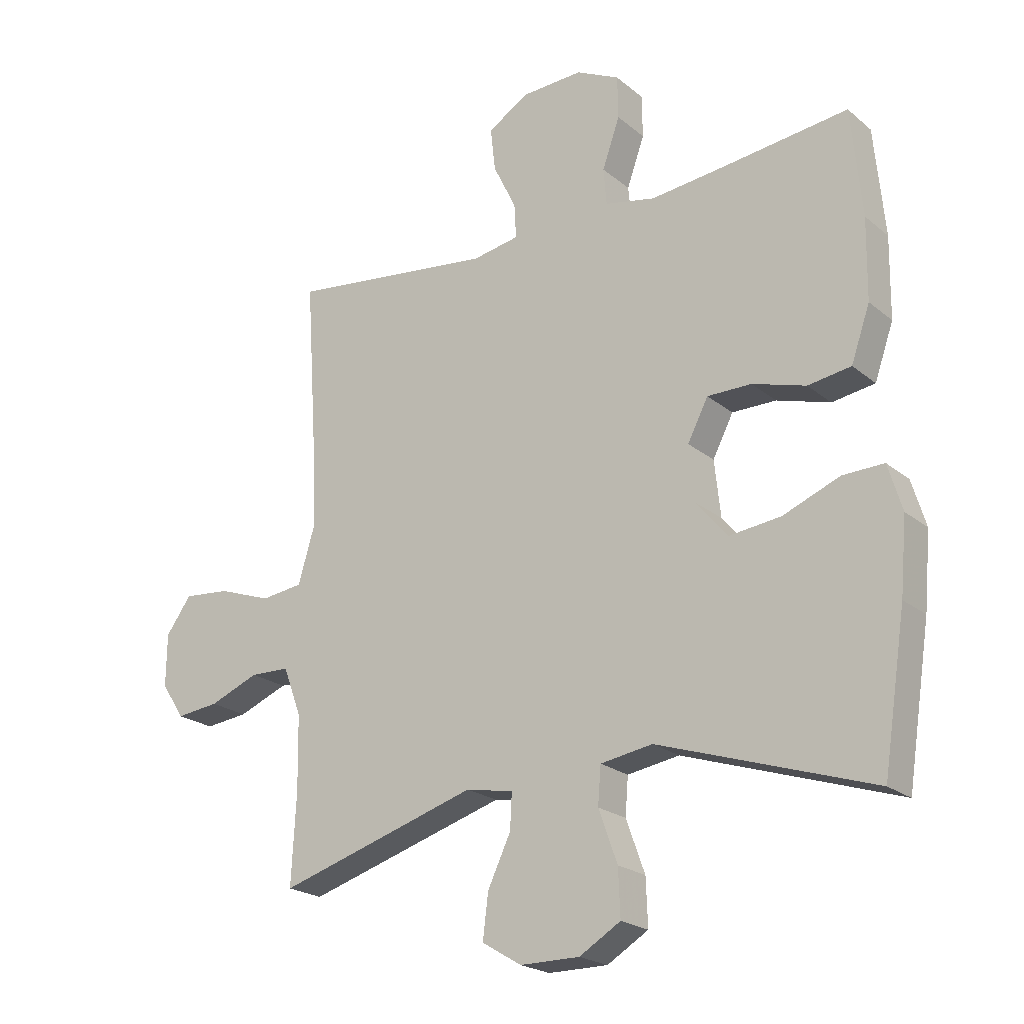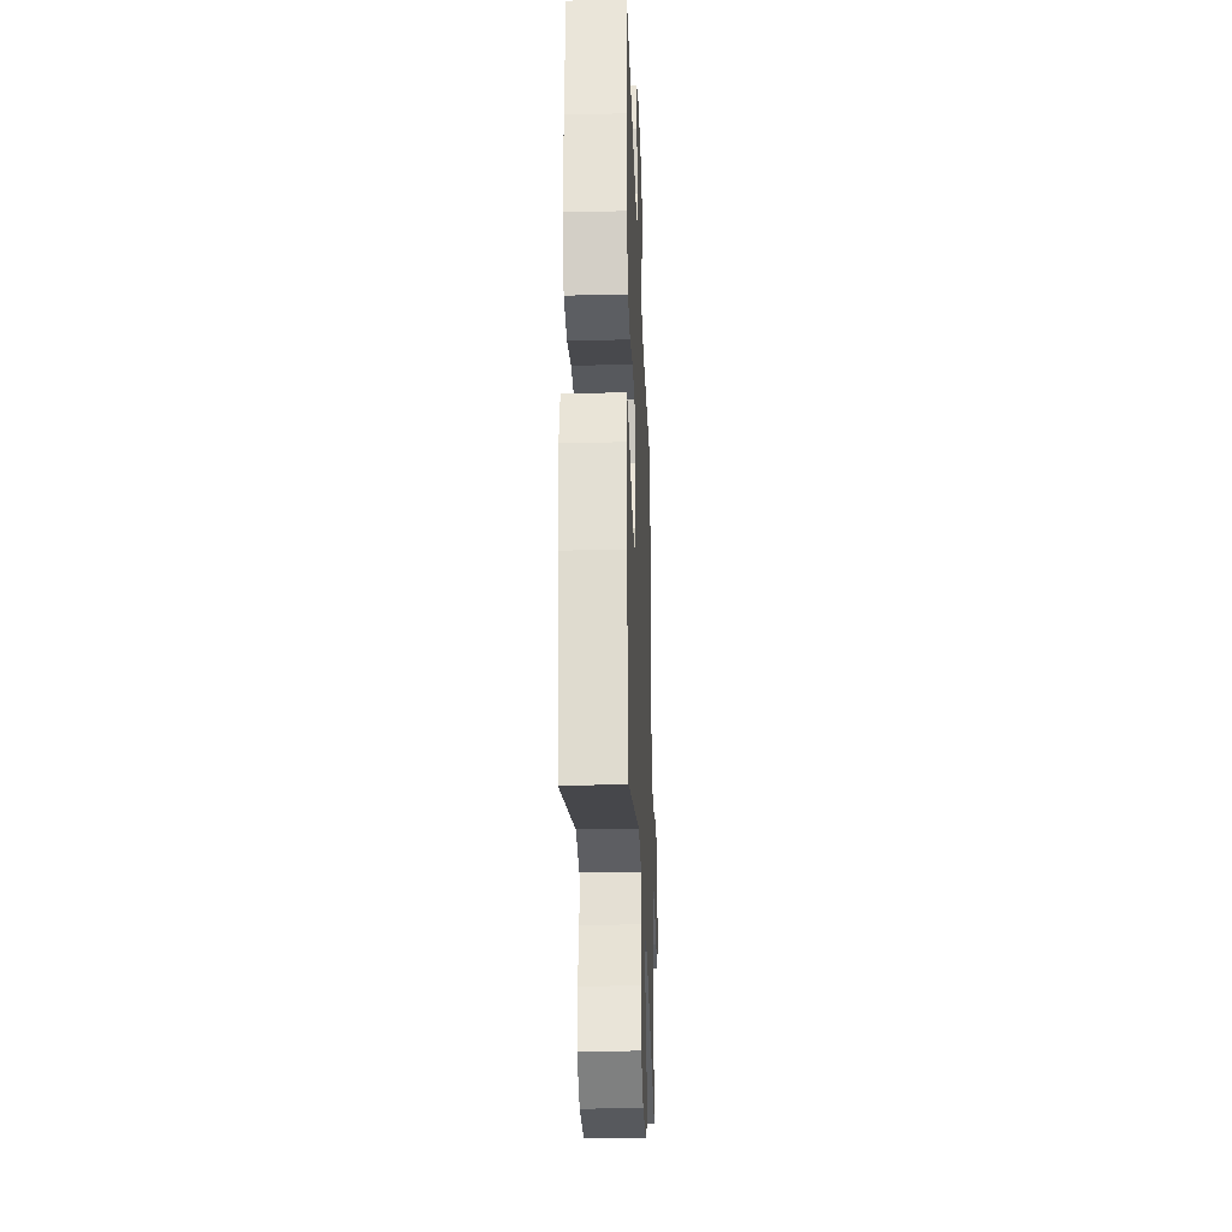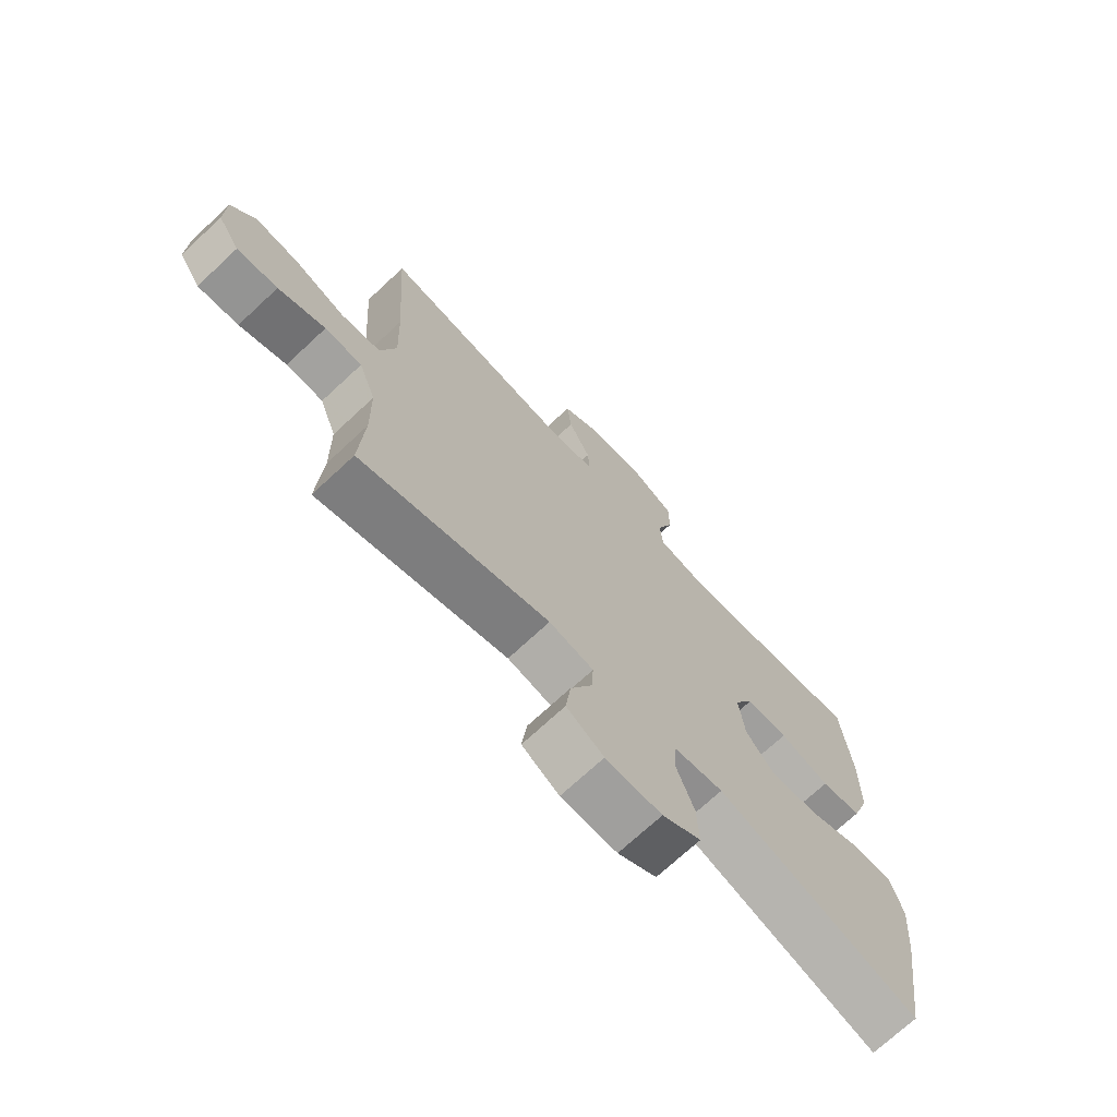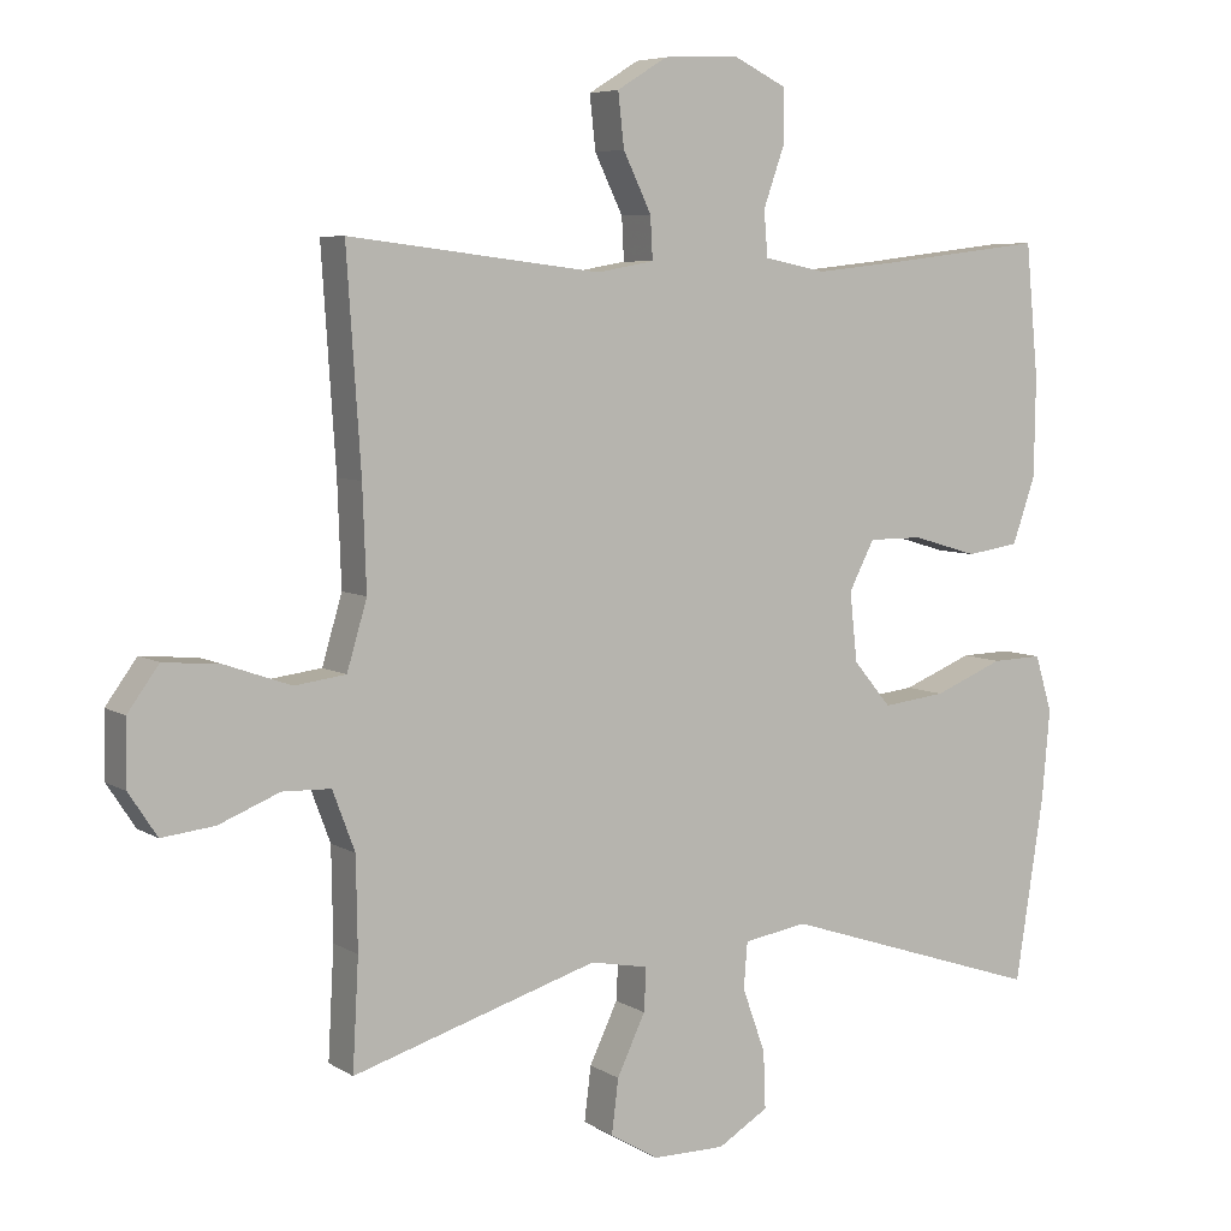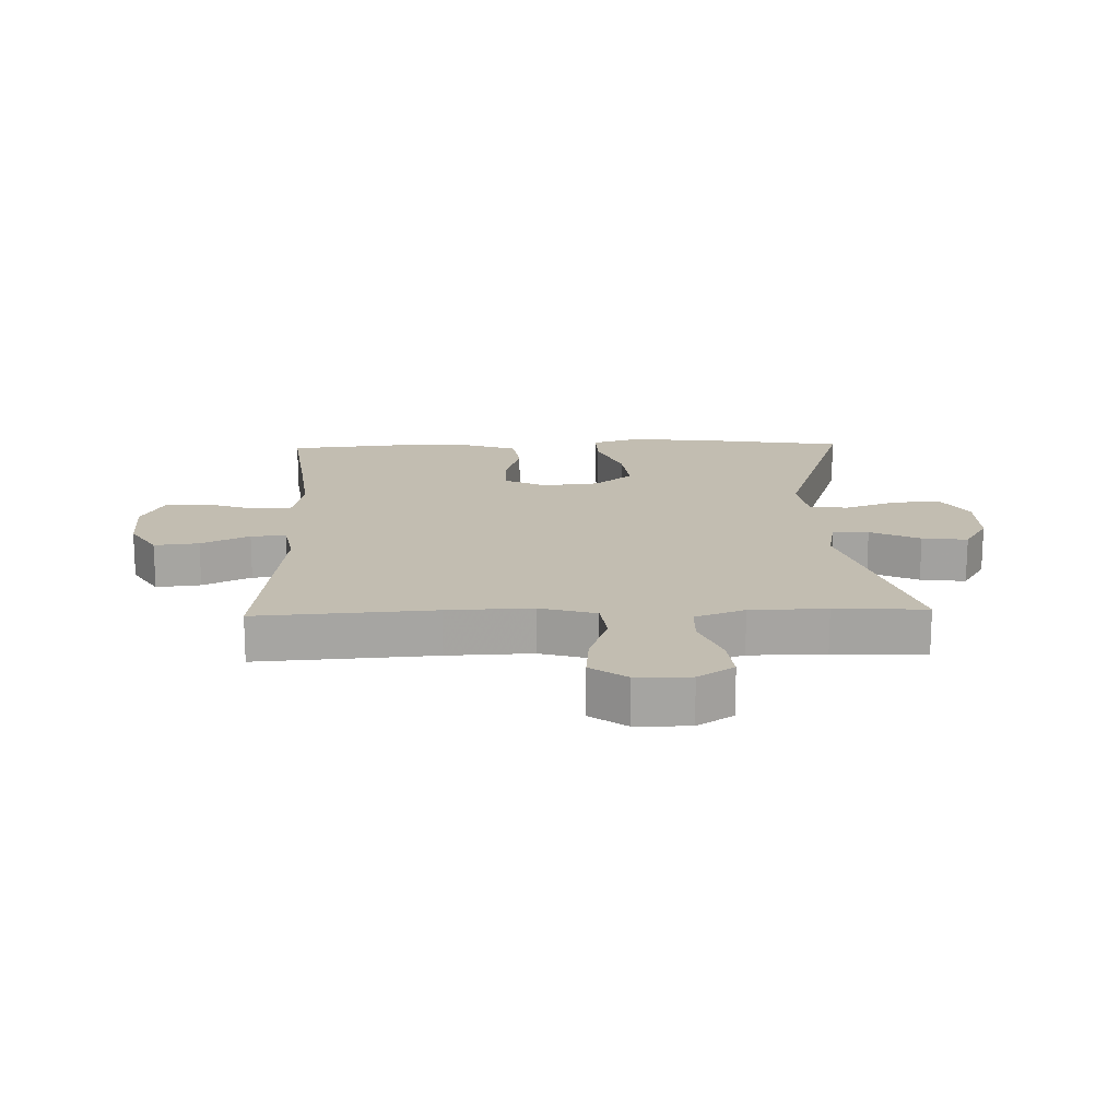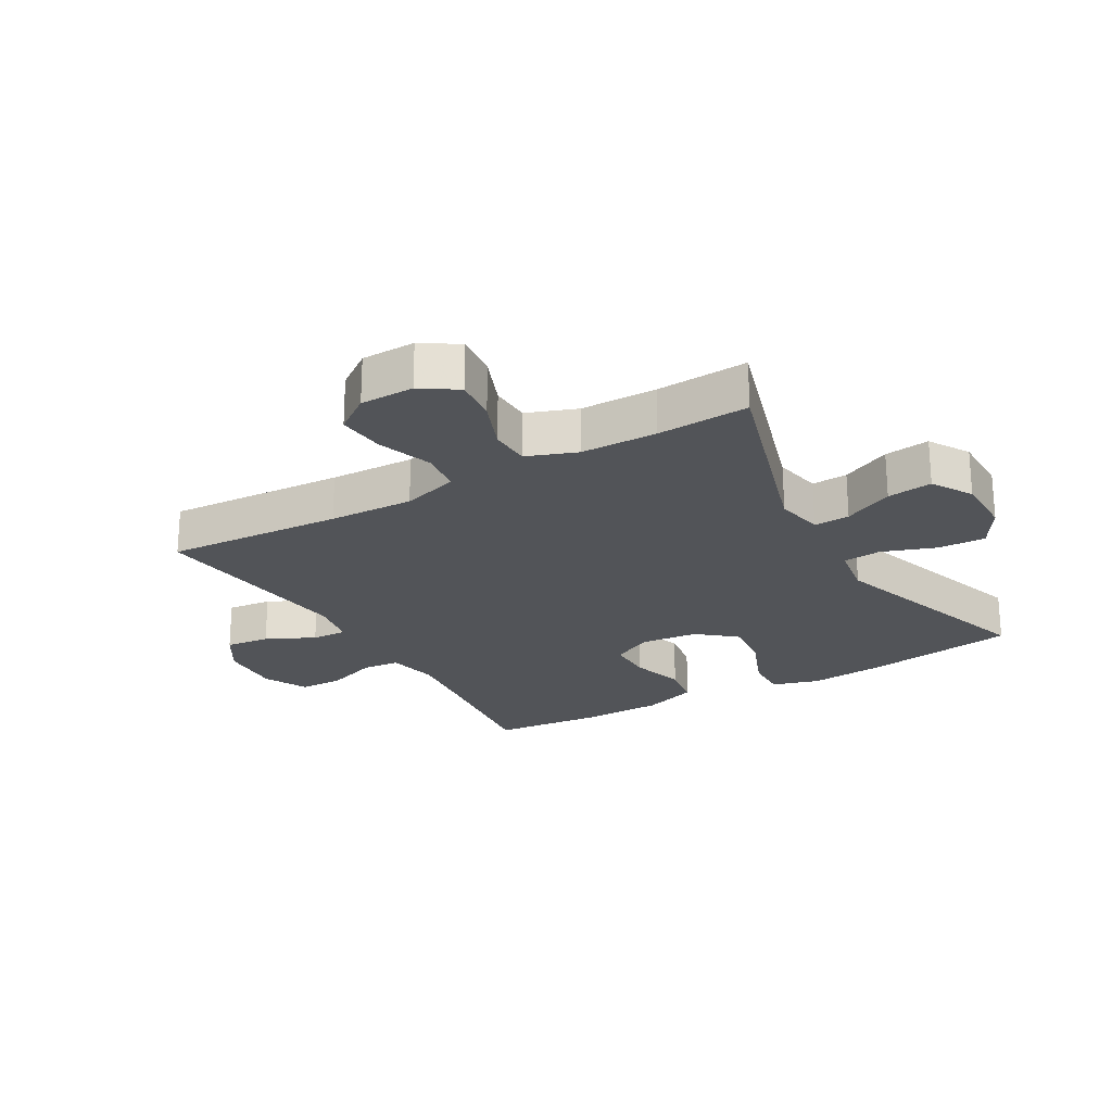
<metadata>
{"format":"obj","ext":"obj","renderer":"f3d","projection":"perspective","resolution":1024,"background":"white","views":[{"elev":-21.6,"azim":-144.6,"up":"+Z"},{"elev":-29.0,"azim":-87.9,"up":"+Z"},{"elev":-71.4,"azim":133.0,"up":"+Z"},{"elev":6.2,"azim":149.8,"up":"+Z"},{"elev":16.8,"azim":88.2,"up":"+Y"},{"elev":-23.3,"azim":120.1,"up":"+Y"}]}
</metadata>
<code>
v 0.5 0.07 0.5
v 0.481 0.07 0.214
v 0.476 0.07 0.077
v 0.503 0.07 -0.014
v 0.572 0.07 -0.023
v 0.66 0.07 0.008
v 0.737 0.07 0.015
v 0.779 0.07 -0.043
v 0.78 0.07 -0.13
v 0.742 0.07 -0.188
v 0.671 0.07 -0.18
v 0.589 0.07 -0.147
v 0.524 0.07 -0.149
v 0.494 0.07 -0.229
v 0.492 0.07 -0.352
v 0.5 0.07 -0.5
v 0.169 0.07 -0.399
v 0.091 0.07 -0.414
v 0.094 0.07 -0.472
v 0.132 0.07 -0.552
v 0.141 0.07 -0.625
v 0.076 0.07 -0.664
v -0.022 0.07 -0.664
v -0.09 0.07 -0.623
v -0.087 0.07 -0.546
v -0.056 0.07 -0.46
v -0.061 0.07 -0.398
v -0.147 0.07 -0.384
v -0.5 0.07 -0.5
v -0.538 0.07 -0.254
v -0.549 0.07 -0.132
v -0.526 0.07 -0.056
v -0.458 0.07 -0.058
v -0.364 0.07 -0.096
v -0.279 0.07 -0.106
v -0.228 0.07 -0.045
v -0.218 0.07 0.048
v -0.252 0.07 0.114
v -0.325 0.07 0.114
v -0.413 0.07 0.088
v -0.484 0.07 0.099
v -0.515 0.07 0.188
v -0.517 0.07 0.321
v -0.5 0.07 0.5
v -0.296 0.07 0.475
v -0.169 0.07 0.461
v -0.086 0.07 0.478
v -0.081 0.07 0.539
v -0.11 0.07 0.621
v -0.109 0.07 0.692
v -0.037 0.07 0.727
v 0.064 0.07 0.722
v 0.132 0.07 0.68
v 0.124 0.07 0.608
v 0.086 0.07 0.53
v 0.083 0.07 0.473
v 0.16 0.07 0.459
v 0.5 0 0.5
v 0.481 0 0.214
v 0.476 0 0.077
v 0.503 0 -0.014
v 0.572 0 -0.023
v 0.66 0 0.008
v 0.737 0 0.015
v 0.779 0 -0.043
v 0.78 0 -0.13
v 0.742 0 -0.188
v 0.671 0 -0.18
v 0.589 0 -0.147
v 0.524 0 -0.149
v 0.494 0 -0.229
v 0.492 0 -0.352
v 0.5 0 -0.5
v 0.169 0 -0.399
v 0.091 0 -0.414
v 0.094 0 -0.472
v 0.132 0 -0.552
v 0.141 0 -0.625
v 0.076 0 -0.664
v -0.022 0 -0.664
v -0.09 0 -0.623
v -0.087 0 -0.546
v -0.056 0 -0.46
v -0.061 0 -0.398
v -0.147 0 -0.384
v -0.5 0 -0.5
v -0.538 0 -0.254
v -0.549 0 -0.132
v -0.526 0 -0.056
v -0.458 0 -0.058
v -0.364 0 -0.096
v -0.279 0 -0.106
v -0.228 0 -0.045
v -0.218 0 0.048
v -0.252 0 0.114
v -0.325 0 0.114
v -0.413 0 0.088
v -0.484 0 0.099
v -0.515 0 0.188
v -0.517 0 0.321
v -0.5 0 0.5
v -0.296 0 0.475
v -0.169 0 0.461
v -0.086 0 0.478
v -0.081 0 0.539
v -0.11 0 0.621
v -0.109 0 0.692
v -0.037 0 0.727
v 0.064 0 0.722
v 0.132 0 0.68
v 0.124 0 0.608
v 0.086 0 0.53
v 0.083 0 0.473
v 0.16 0 0.459
f 53 54 55
f 52 53 55
f 51 52 55
f 50 51 55
f 49 50 55
f 48 49 55
f 47 48 55 56
f 46 47 56 57
f 43 44 45
f 42 43 45
f 41 42 45
f 40 41 45
f 39 40 45
f 38 39 45 46
f 37 38 46 57
f 32 33 34
f 31 32 34
f 30 31 34
f 29 30 34
f 28 29 34
f 27 28 34 35
f 24 25 26
f 23 24 26
f 22 23 26
f 21 22 26
f 20 21 26
f 19 20 26
f 18 19 26 27
f 27 35 36
f 18 27 36
f 17 18 36
f 10 11 12
f 9 10 12
f 8 9 12
f 7 8 12
f 6 7 12
f 5 6 12
f 4 5 12 13
f 3 4 13 14
f 57 1 2
f 37 57 2
f 36 37 2
f 17 36 2
f 3 14 15
f 17 2 3
f 17 3 15
f 15 16 17
f 112 111 110
f 112 110 109
f 112 109 108
f 112 108 107
f 112 107 106
f 112 106 105
f 113 112 105 104
f 114 113 104 103
f 102 101 100
f 102 100 99
f 102 99 98
f 102 98 97
f 102 97 96
f 103 102 96 95
f 114 103 95 94
f 91 90 89
f 91 89 88
f 91 88 87
f 91 87 86
f 91 86 85
f 92 91 85 84
f 83 82 81
f 83 81 80
f 83 80 79
f 83 79 78
f 83 78 77
f 83 77 76
f 84 83 76 75
f 93 92 84
f 93 84 75
f 93 75 74
f 69 68 67
f 69 67 66
f 69 66 65
f 69 65 64
f 69 64 63
f 69 63 62
f 70 69 62 61
f 71 70 61 60
f 59 58 114
f 59 114 94
f 59 94 93
f 59 93 74
f 72 71 60
f 60 59 74
f 72 60 74
f 74 73 72
f 1 58 59 2
f 2 59 60 3
f 3 60 61 4
f 4 61 62 5
f 5 62 63 6
f 6 63 64 7
f 7 64 65 8
f 8 65 66 9
f 9 66 67 10
f 10 67 68 11
f 11 68 69 12
f 12 69 70 13
f 13 70 71 14
f 14 71 72 15
f 15 72 73 16
f 16 73 74 17
f 17 74 75 18
f 18 75 76 19
f 19 76 77 20
f 20 77 78 21
f 21 78 79 22
f 22 79 80 23
f 23 80 81 24
f 24 81 82 25
f 25 82 83 26
f 26 83 84 27
f 27 84 85 28
f 28 85 86 29
f 29 86 87 30
f 30 87 88 31
f 31 88 89 32
f 32 89 90 33
f 33 90 91 34
f 34 91 92 35
f 35 92 93 36
f 36 93 94 37
f 37 94 95 38
f 38 95 96 39
f 39 96 97 40
f 40 97 98 41
f 41 98 99 42
f 42 99 100 43
f 43 100 101 44
f 44 101 102 45
f 45 102 103 46
f 46 103 104 47
f 47 104 105 48
f 48 105 106 49
f 49 106 107 50
f 50 107 108 51
f 51 108 109 52
f 52 109 110 53
f 53 110 111 54
f 54 111 112 55
f 55 112 113 56
f 56 113 114 57
f 57 114 58 1

</code>
